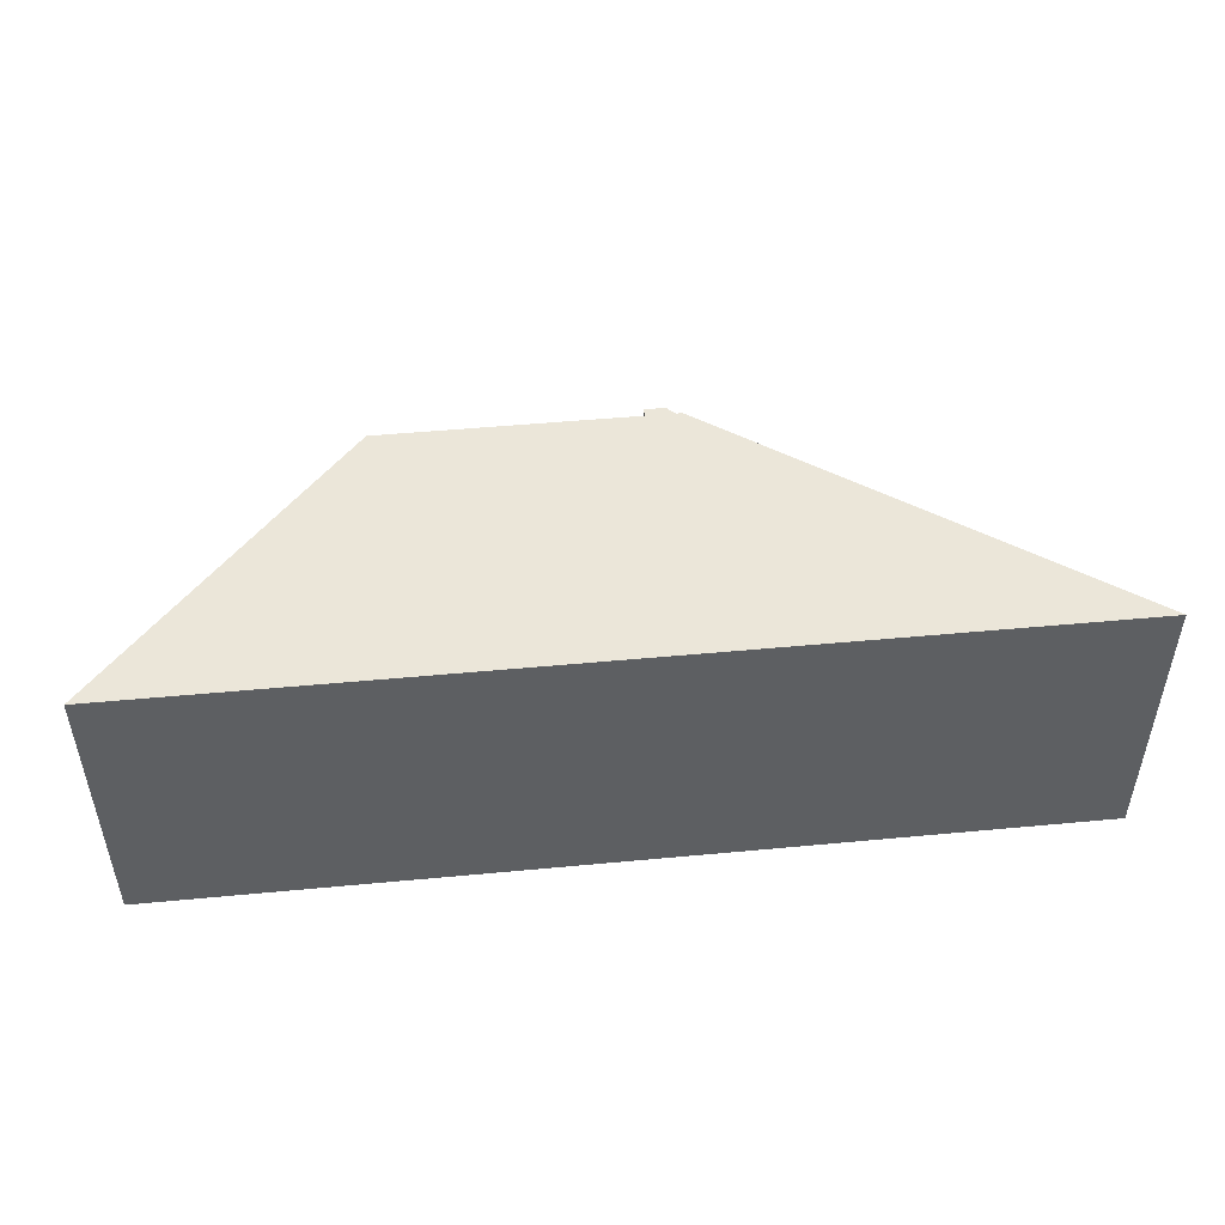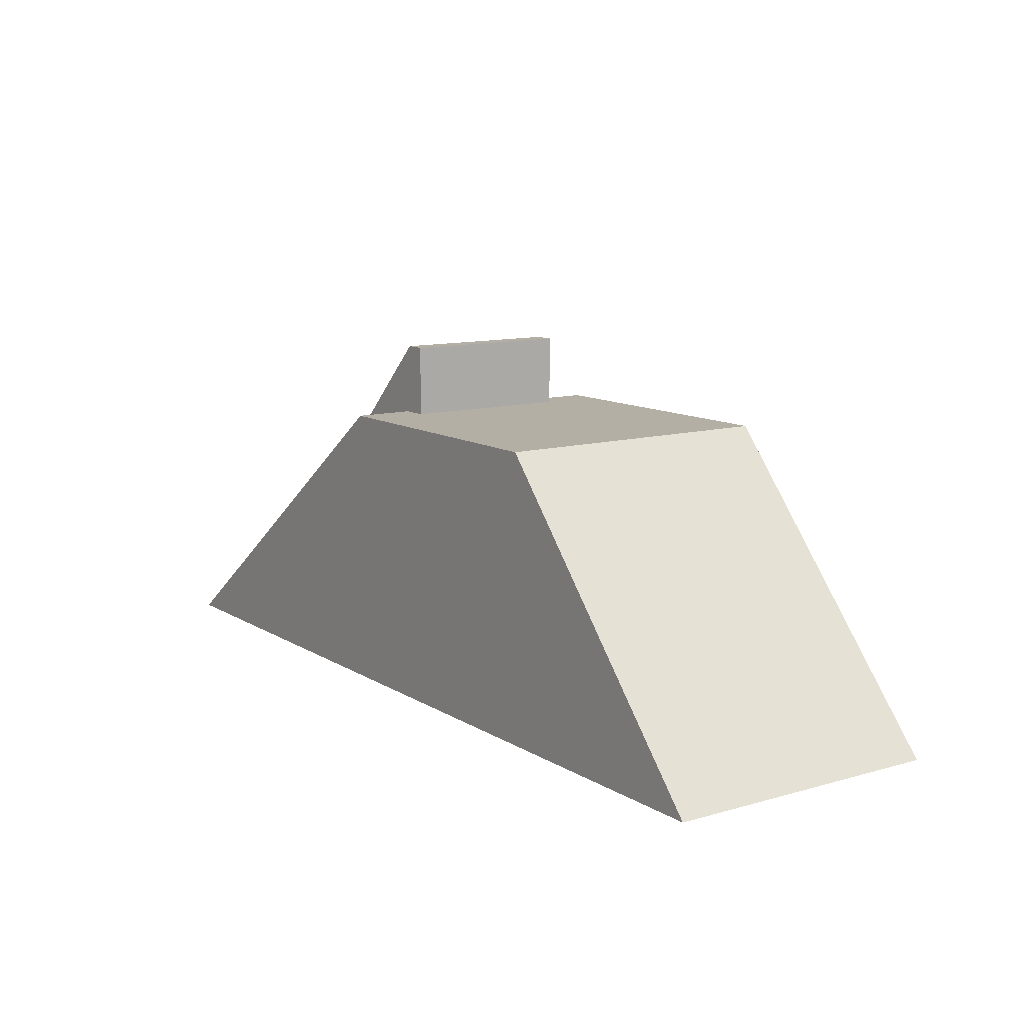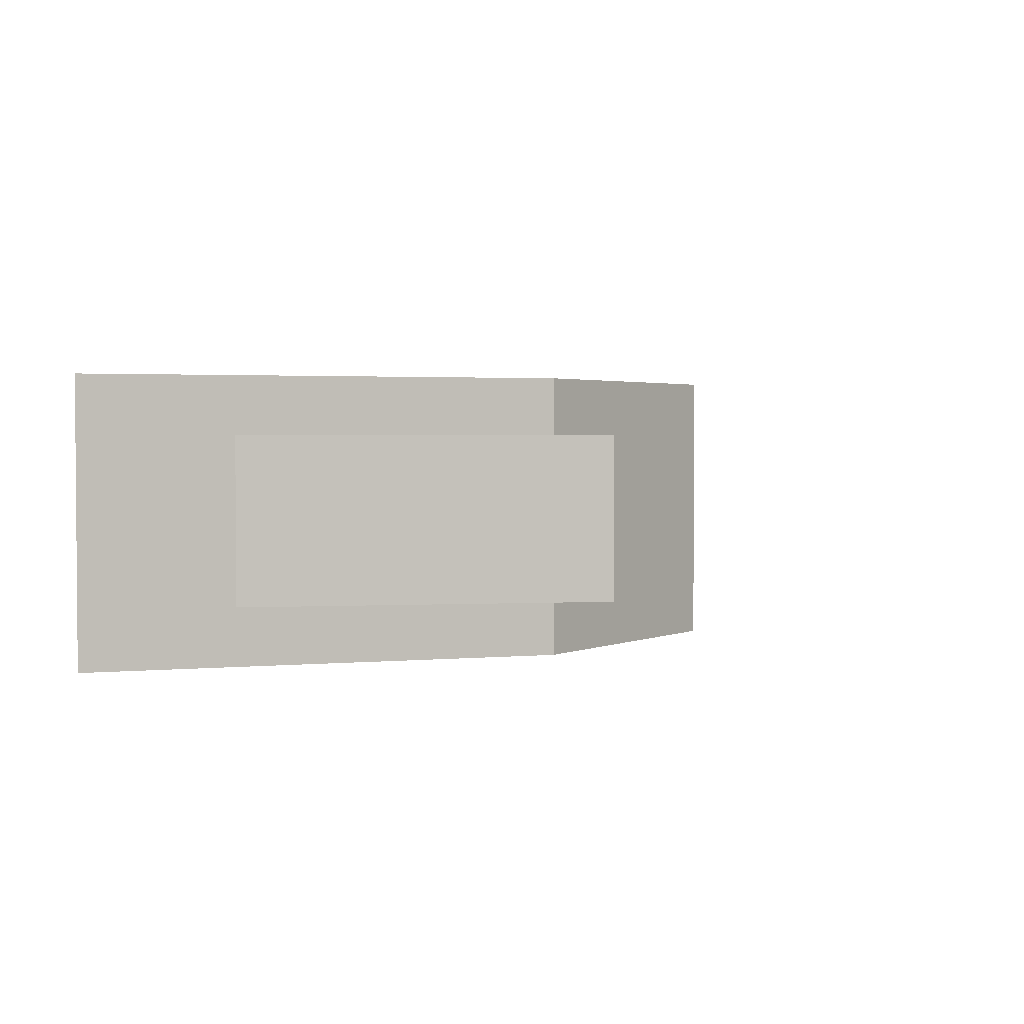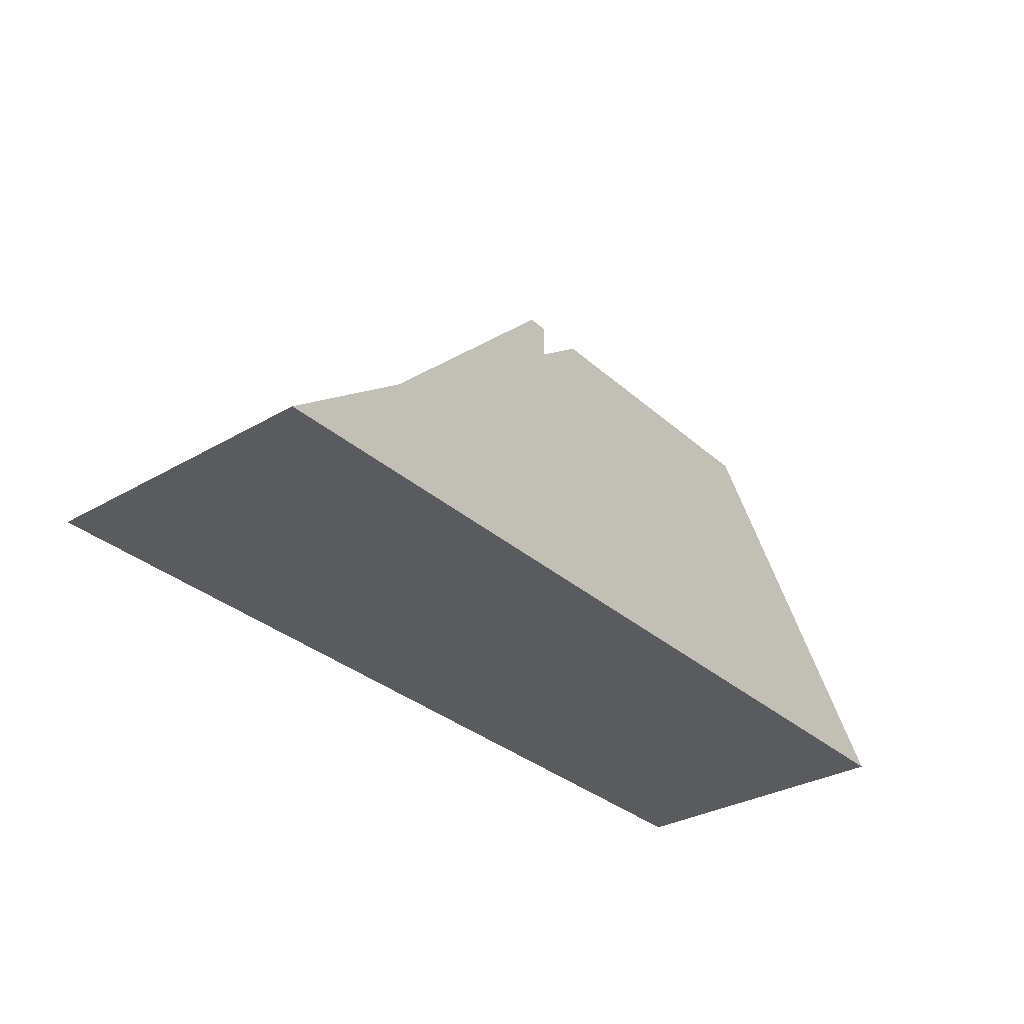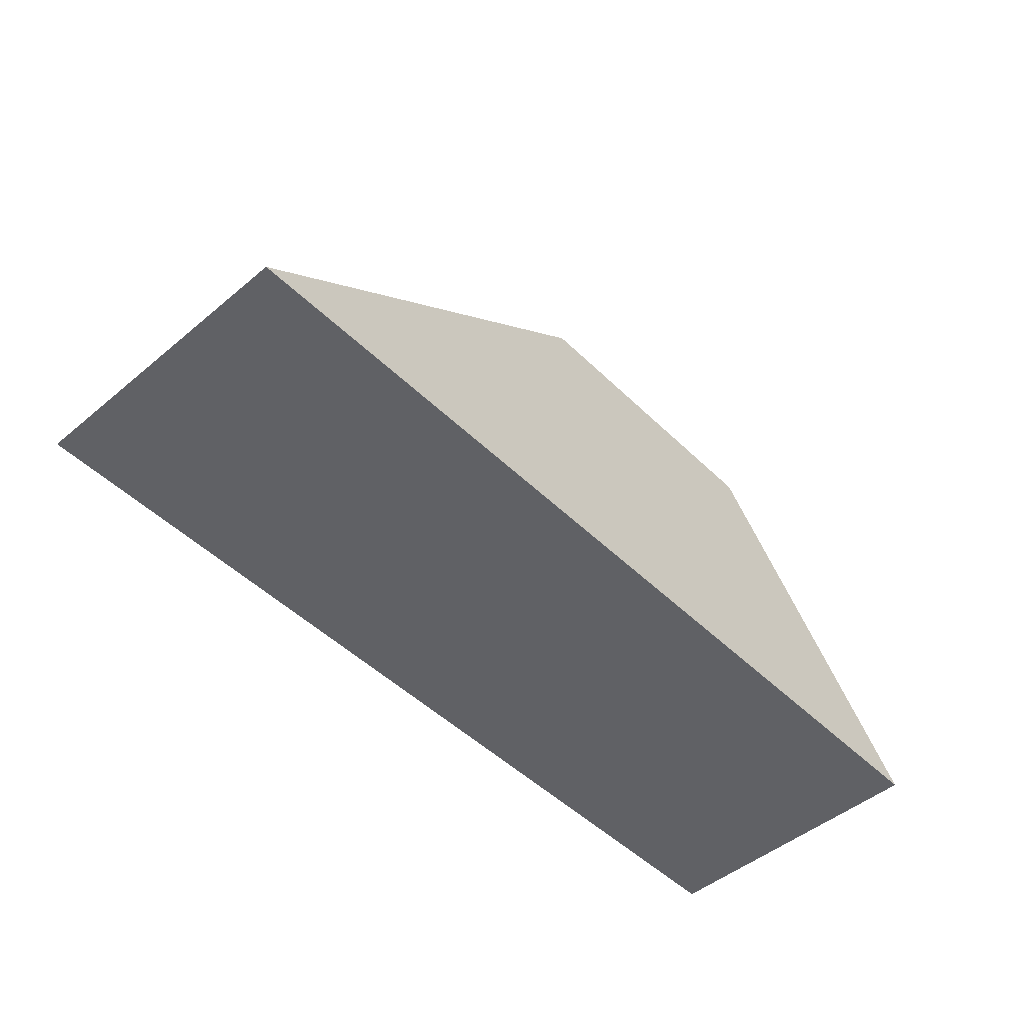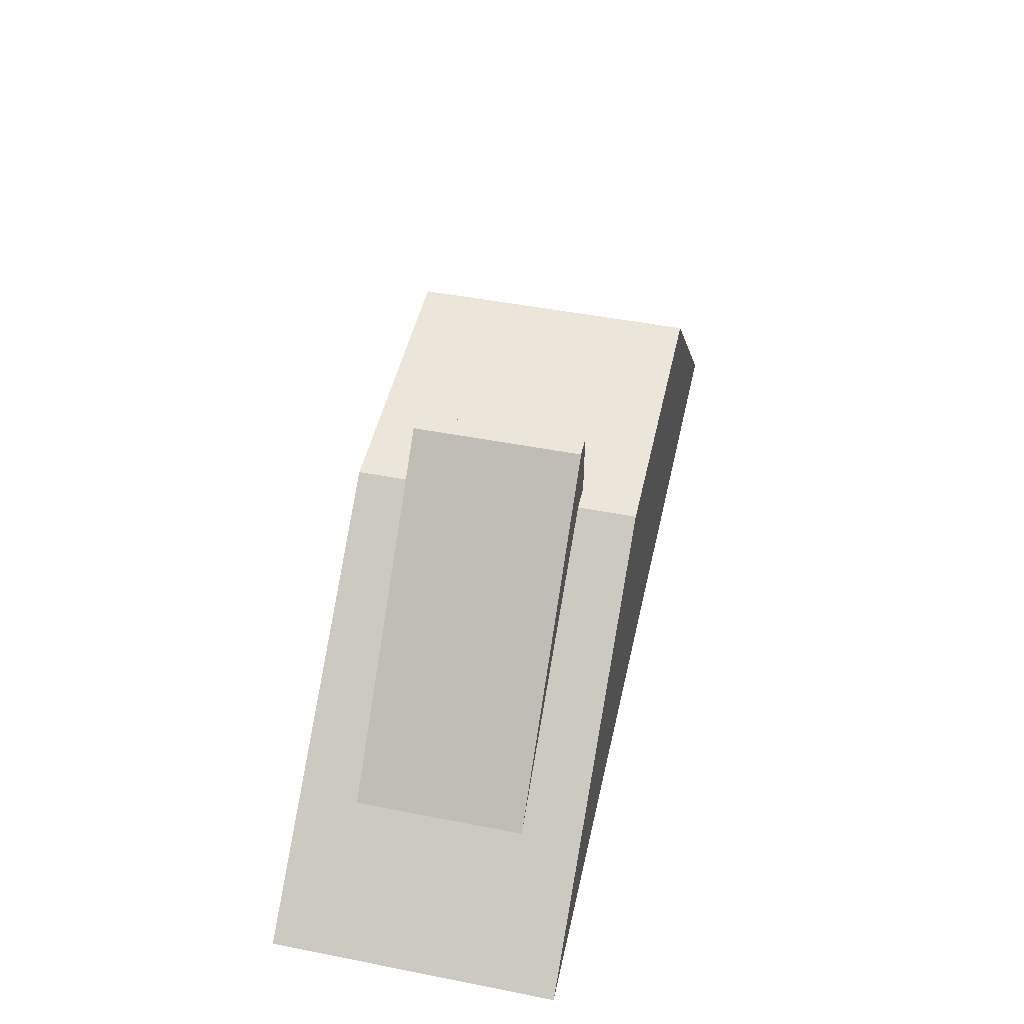
<metadata>
{"format":"obj","ext":"obj","renderer":"f3d","projection":"perspective","resolution":1024,"background":"white","views":[{"elev":48.5,"azim":174.0,"up":"+Y"},{"elev":11.3,"azim":55.2,"up":"+Z"},{"elev":2.4,"azim":-54.0,"up":"+Y"},{"elev":-32.1,"azim":-50.8,"up":"+Z"},{"elev":-48.6,"azim":-47.1,"up":"+Z"},{"elev":47.8,"azim":-77.6,"up":"+Z"}]}
</metadata>
<code>
o Cube
v -100 -100 200
v -100 100 200
v -370 -100 0
v -370 100 0
v 100 -100 200
v 100 100 200
v 275 -100 0
v 275 100 0
v -96.06 -59 249.4
v -96.06 59 249.4
v -348.7 -59 0
v -348.7 59 0
v -81.3 -59 249.4
v -81.3 59 249.4
v -81.3 -59 131.4
v -81.3 59 131.4
f 2 3 1
f 4 7 3
f 8 5 7
f 6 1 5
f 7 1 3
f 8 2 6
f 10 11 9
f 12 15 11
f 16 13 15
f 14 9 13
f 15 9 11
f 16 10 14
f 2 4 3
f 4 8 7
f 8 6 5
f 6 2 1
f 7 5 1
f 8 4 2
f 10 12 11
f 12 16 15
f 16 14 13
f 14 10 9
f 15 13 9
f 16 12 10

</code>
